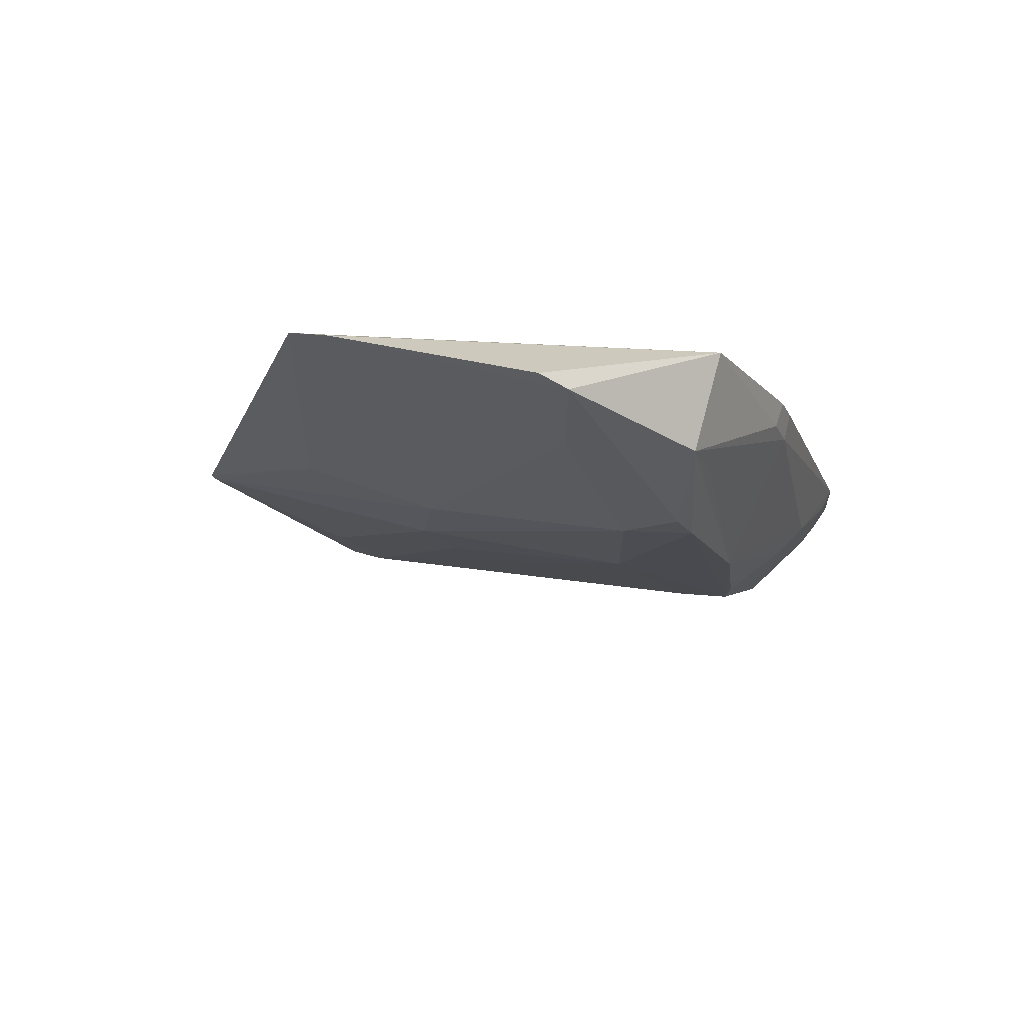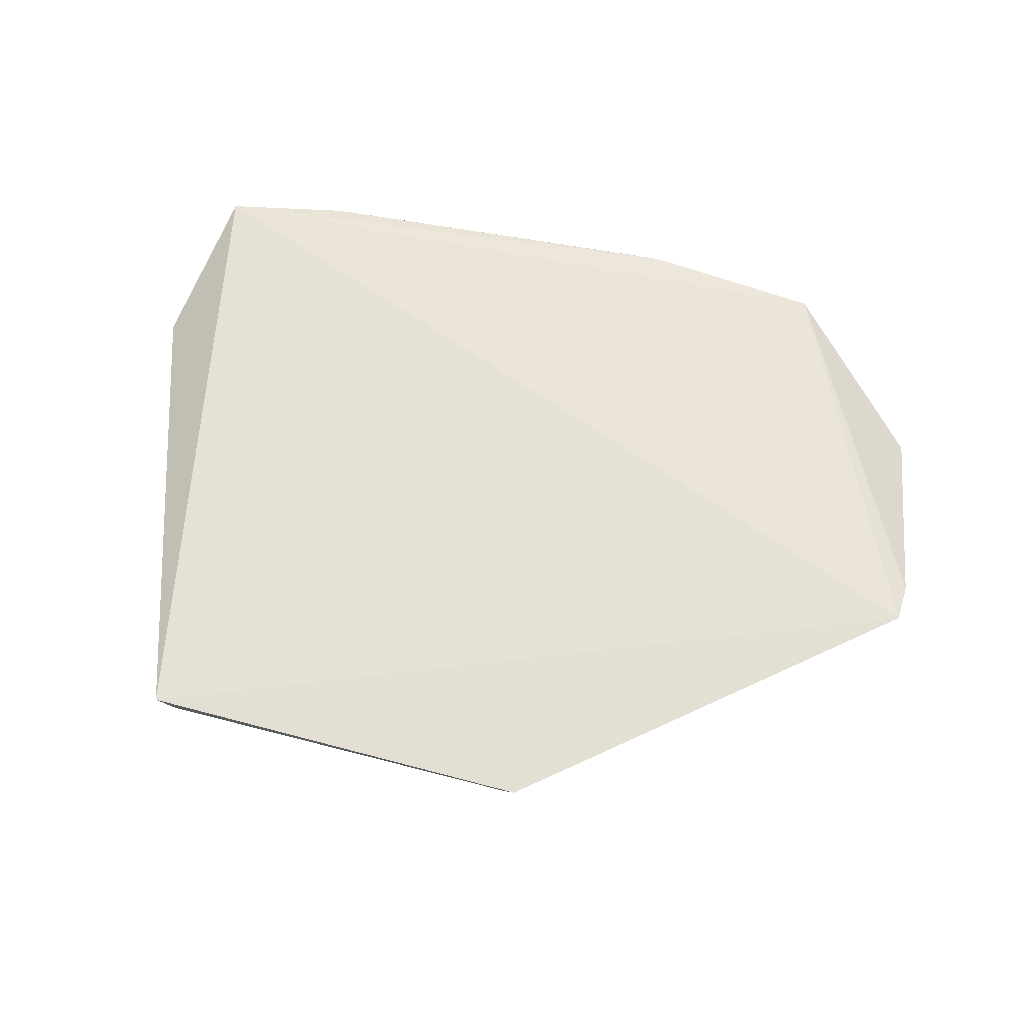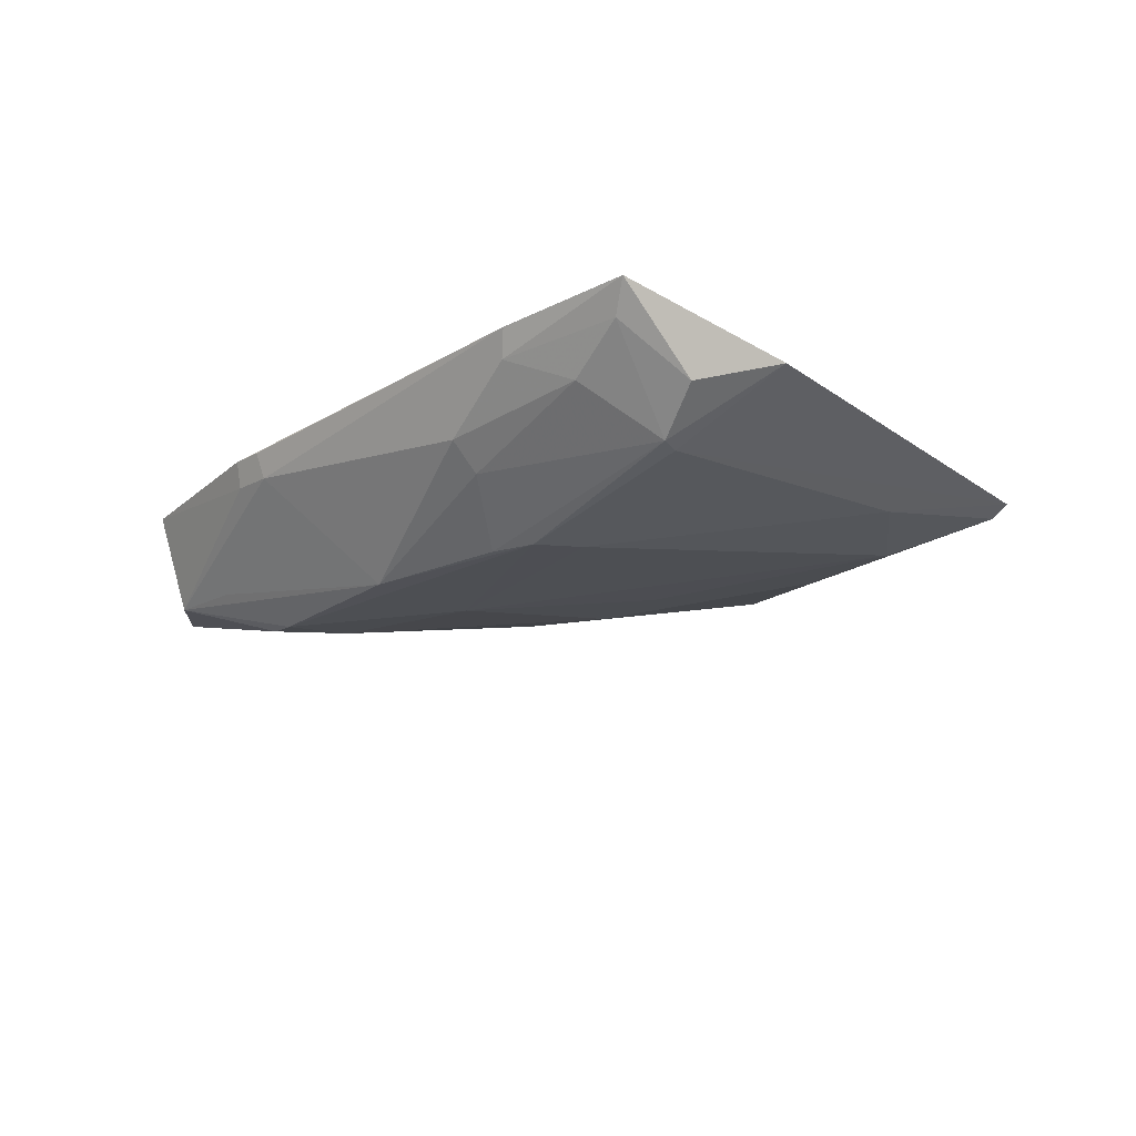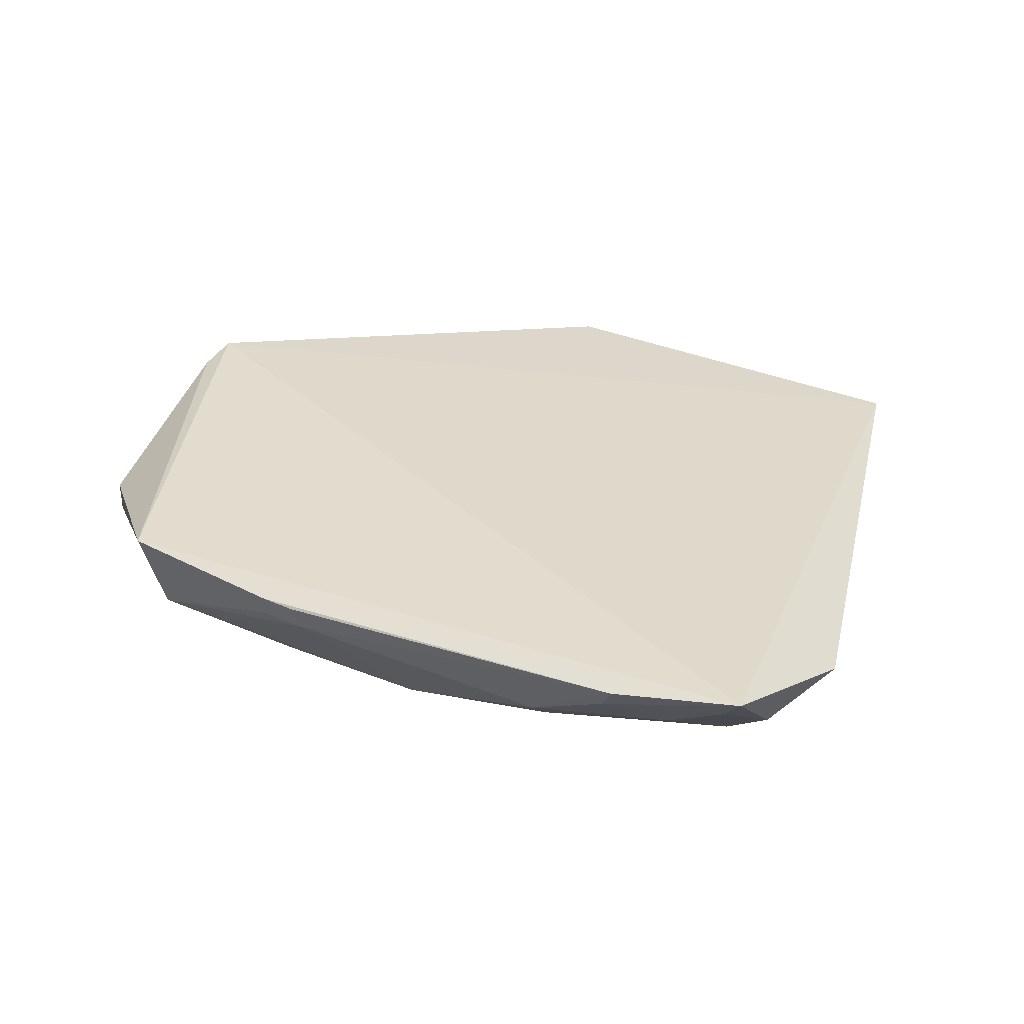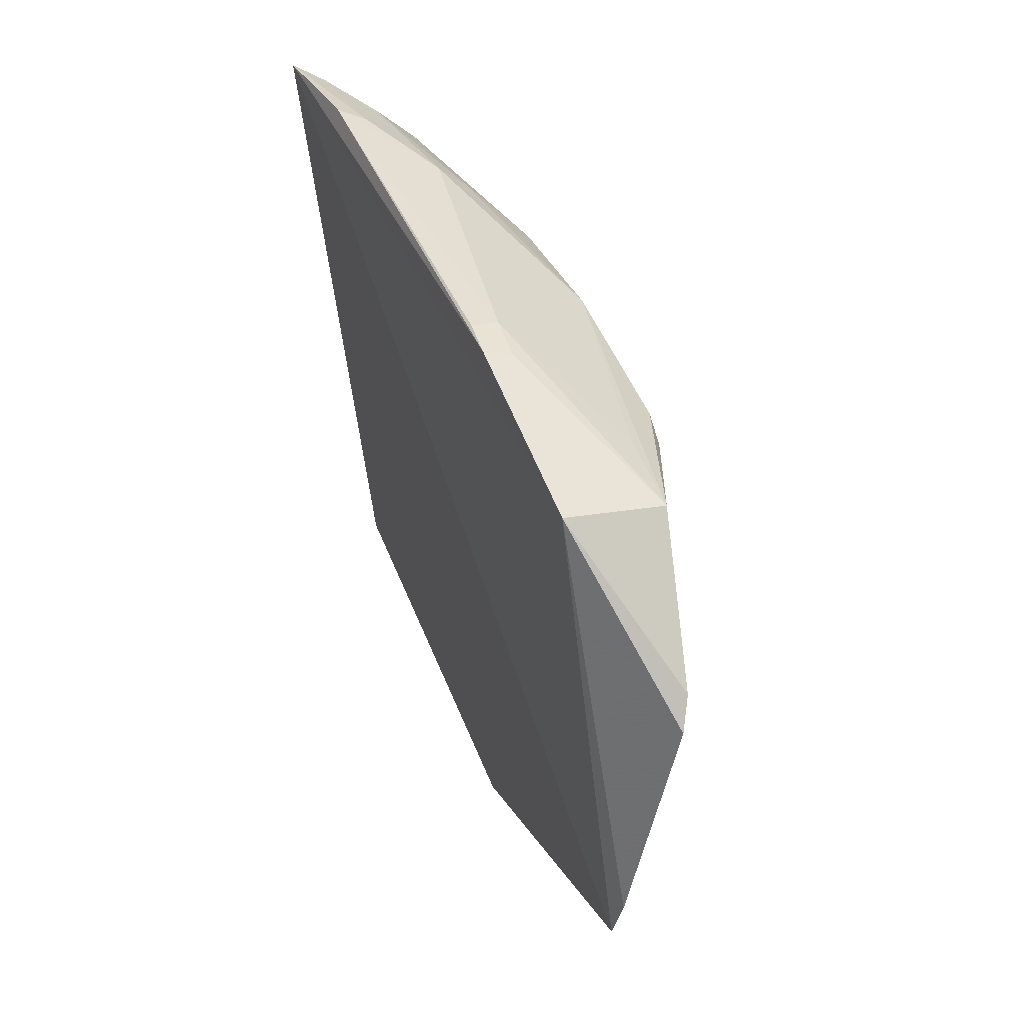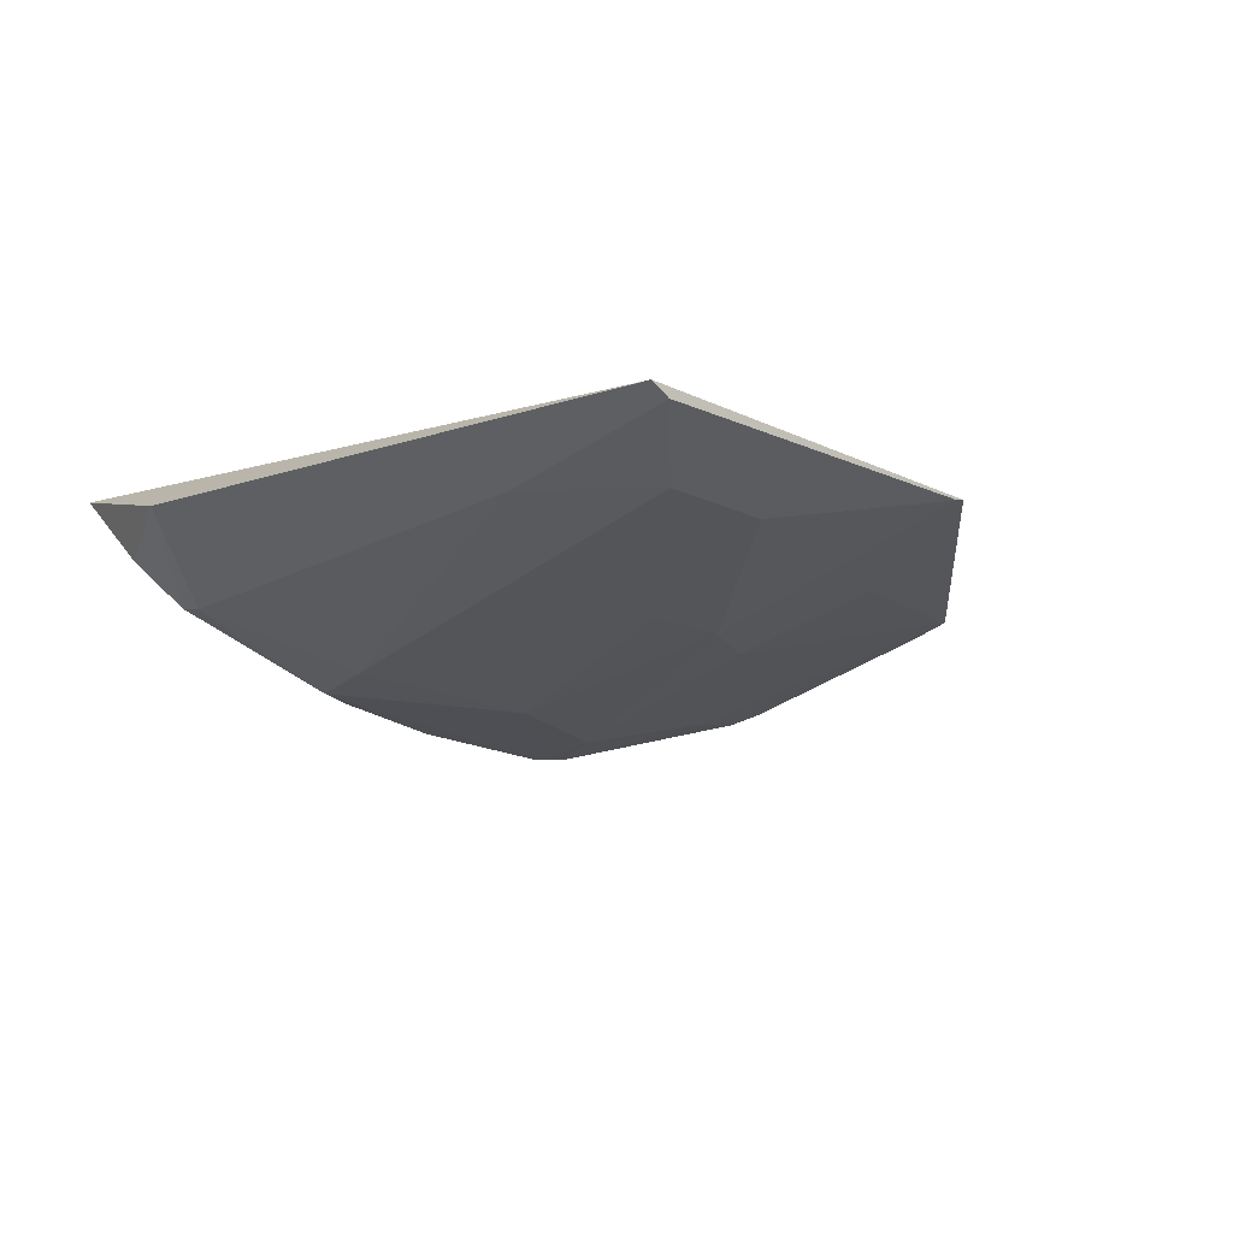
<metadata>
{"format":"obj","ext":"obj","renderer":"f3d","projection":"perspective","resolution":1024,"background":"white","views":[{"elev":-15.5,"azim":-67.9,"up":"+Y"},{"elev":63.0,"azim":-165.1,"up":"+Y"},{"elev":-19.6,"azim":51.5,"up":"+Y"},{"elev":33.8,"azim":31.3,"up":"+Y"},{"elev":50.9,"azim":-110.3,"up":"+Z"},{"elev":-15.6,"azim":135.6,"up":"+Y"}]}
</metadata>
<code>
v 0.2128 -0.3333 -0.05172
v 0.299 -0.2956 -0.07841
v 0.288 -0.2794 -0.02549
v 0.05361 -0.2882 -0.006261
v 0.114 -0.2881 -0.2361
v 0.2144 -0.3074 -0.01941
v 0.271 -0.3169 -0.0554
v 0.01041 -0.31 -0.04415
v 0.2483 -0.286 -0.2361
v -0.006241 -0.2837 -0.136
v 0.1273 -0.2879 -0.001458
v 0.05515 -0.3208 -0.01641
v 0.2869 -0.3044 -0.05185
v 0.2141 -0.3161 -0.02868
v 0.2603 -0.3008 -0.03033
v 0.2692 -0.318 -0.06102
v 0.2142 -0.3017 -0.2097
v 0.003067 -0.306 -0.05154
v 0.104 -0.3156 -0.1342
v 0.2469 -0.2836 -0.01387
v 0.1155 -0.2874 -0.0009421
v 0.1283 -0.2966 -0.004068
v 0.1998 -0.3334 -0.04568
v 0.1548 -0.3346 -0.03348
v 0.2804 -0.2887 -0.02908
v 0.2415 -0.2896 -0.2361
v 0.2456 -0.3022 -0.1776
v -0.007 -0.2868 -0.1219
v 0.08754 -0.2994 -0.1775
v 0.0428 -0.3171 -0.05773
v 0.1461 -0.3327 -0.07454
v 0.1299 -0.3163 -0.1485
v 0.2426 -0.2917 -0.01676
v 0.114 -0.2959 -0.003427
v 0.08129 -0.3215 -0.01866
v 0.1172 -0.2889 -0.2361
v 0.2138 -0.33 -0.07089
v 0.09036 -0.3342 -0.03378
v 0.1017 -0.3357 -0.03212
v 0.158 -0.3165 -0.1483
v 0.1753 -0.3018 -0.2087
v 0.1002 -0.3328 -0.05687
f 9 3 2
f 10 4 3
f 10 9 5
f 10 3 9
f 12 4 8
f 13 7 2
f 13 2 3
f 15 14 7
f 15 6 14
f 16 9 2
f 16 2 7
f 16 7 1
f 18 8 4
f 21 3 4
f 21 20 3
f 21 11 20
f 22 11 21
f 22 20 11
f 22 6 20
f 23 1 7
f 23 7 14
f 24 14 6
f 24 23 14
f 24 1 23
f 24 6 22
f 25 13 3
f 25 15 7
f 25 7 13
f 26 5 9
f 27 17 26
f 27 26 9
f 27 9 16
f 28 8 18
f 28 18 4
f 28 4 10
f 29 19 10
f 29 10 5
f 30 10 19
f 30 28 10
f 30 8 28
f 33 20 6
f 33 6 15
f 33 15 25
f 33 25 3
f 33 3 20
f 34 21 4
f 34 4 12
f 34 22 21
f 34 12 22
f 35 24 22
f 35 22 12
f 35 12 24
f 36 26 17
f 36 5 26
f 36 32 19
f 36 29 5
f 36 19 29
f 37 27 16
f 37 16 1
f 37 17 27
f 37 31 17
f 37 1 31
f 38 12 8
f 38 8 30
f 39 31 1
f 39 1 24
f 39 24 12
f 39 12 38
f 40 17 31
f 40 31 32
f 41 36 17
f 41 32 36
f 41 40 32
f 41 17 40
f 42 38 30
f 42 30 19
f 42 19 32
f 42 32 31
f 42 39 38
f 42 31 39

</code>
